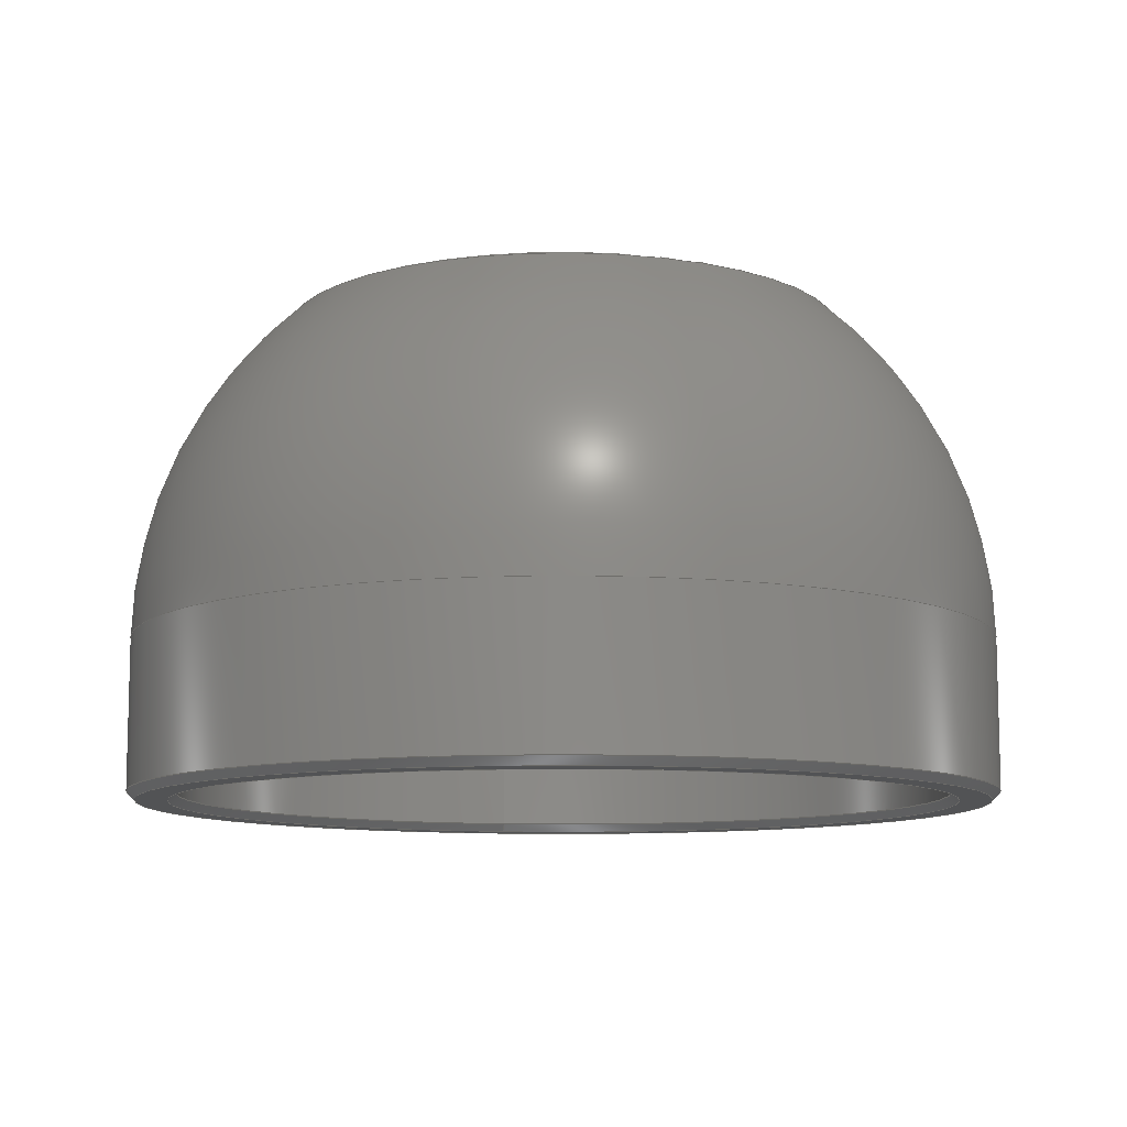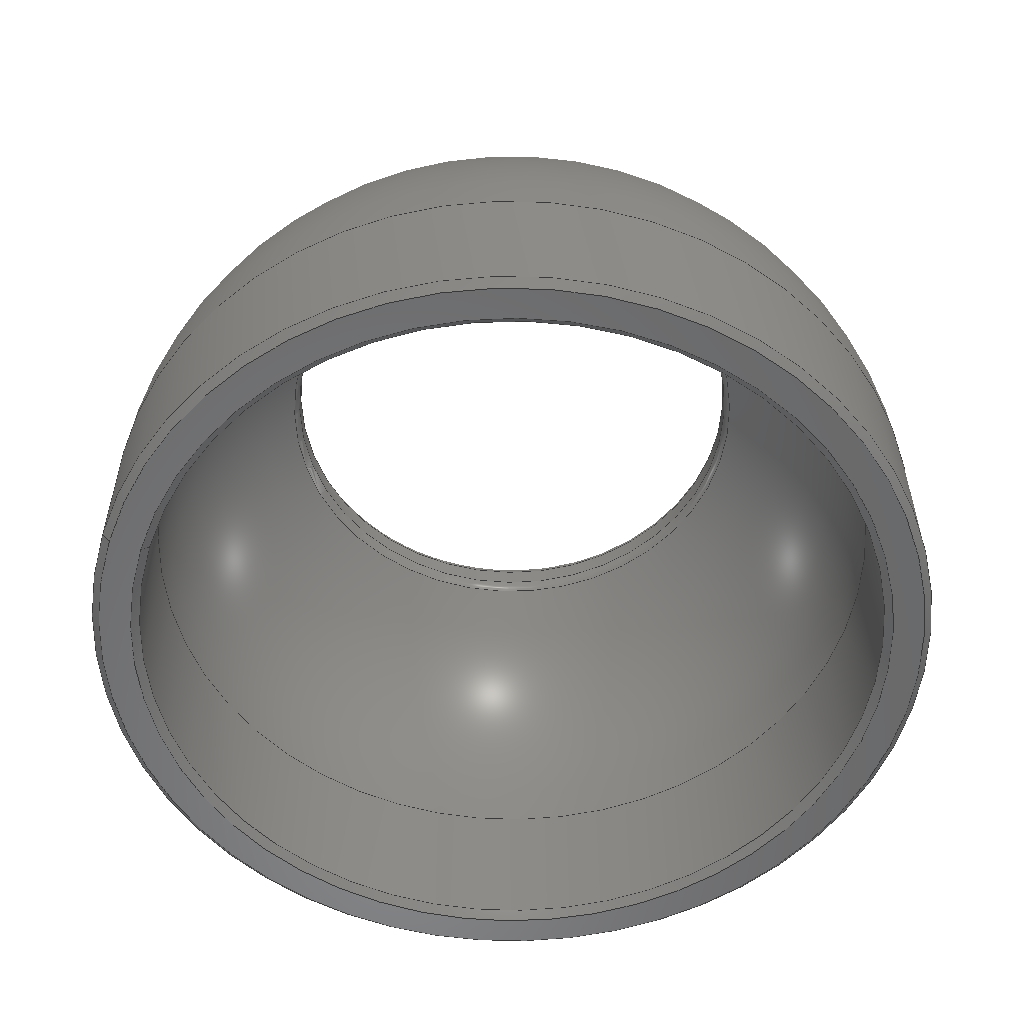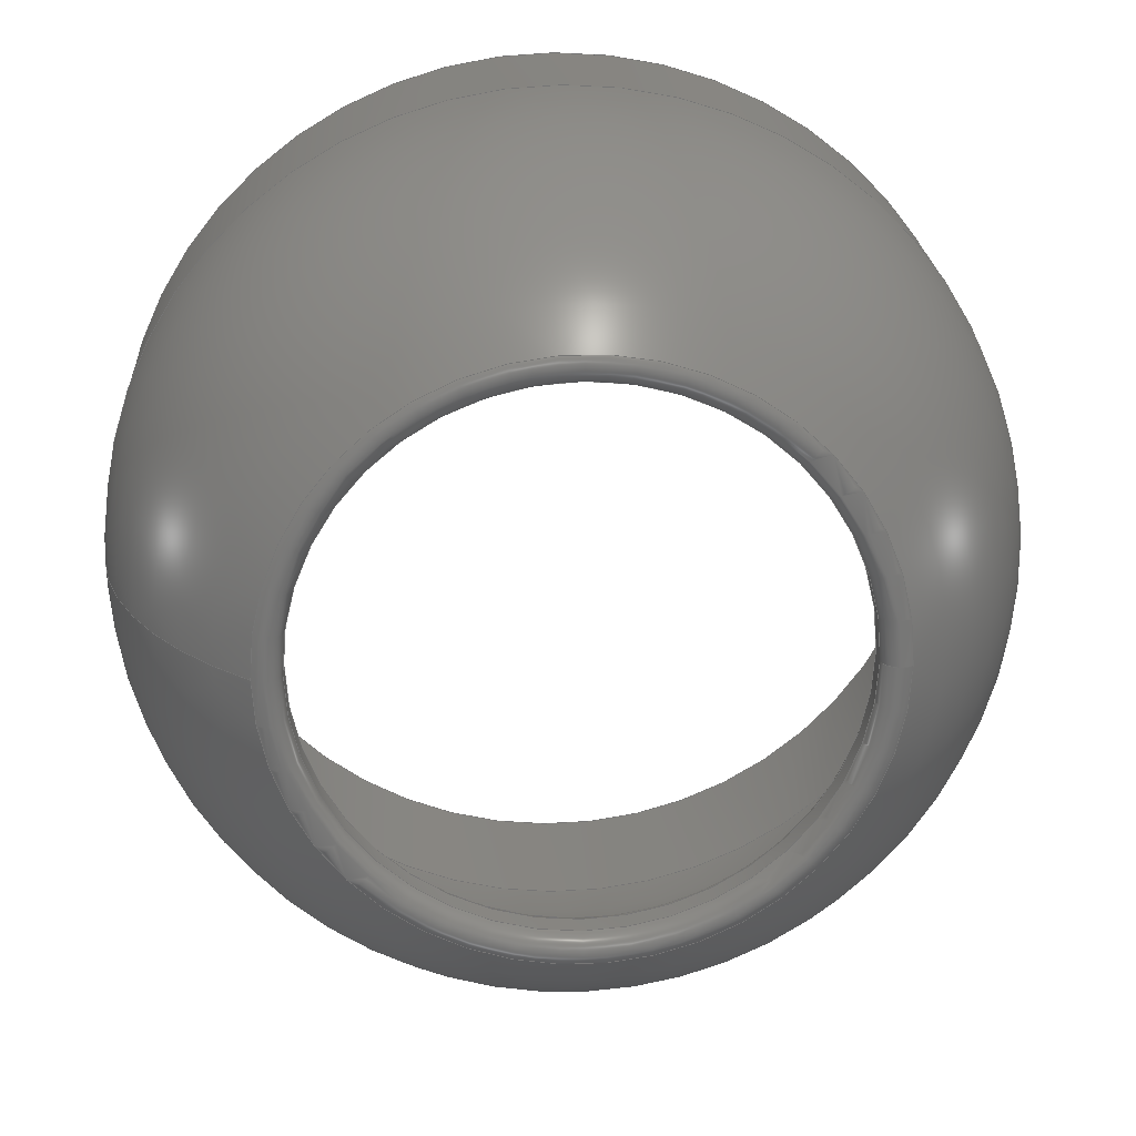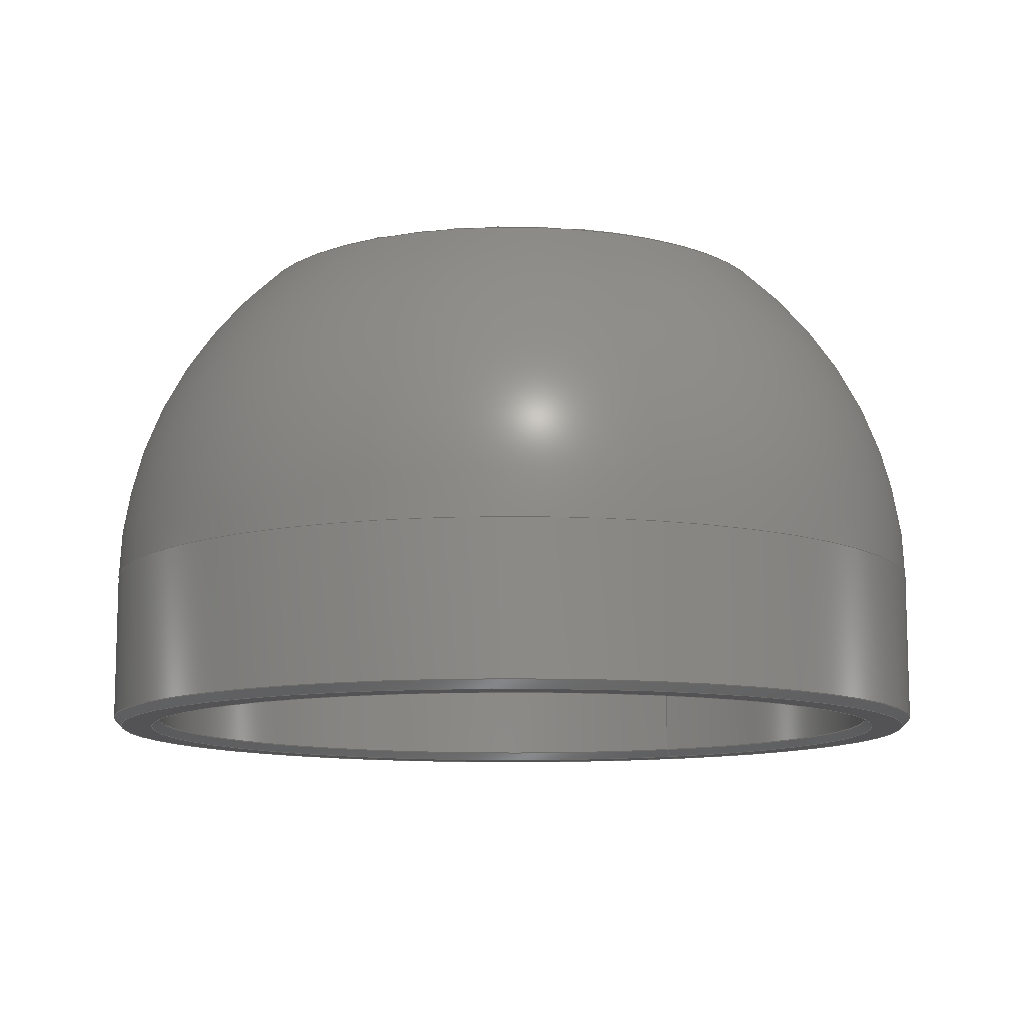
<metadata>
{"format":"step","ext":"step","renderer":"f3d","projection":"perspective","resolution":1024,"background":"white","views":[{"elev":-10.0,"azim":79.7,"up":"+Z"},{"elev":-55.1,"azim":-18.7,"up":"+Z"},{"elev":21.5,"azim":-3.2,"up":"+Y"},{"elev":-10.8,"azim":120.2,"up":"+Z"}]}
</metadata>
<code>
ISO-10303-21;
DATA;
#1=MECHANICAL_DESIGN_GEOMETRIC_PRESENTATION_REPRESENTATION('',(#4),#295);
#2=SHAPE_REPRESENTATION_RELATIONSHIP('SRR','None',#302,#3);
#3=ADVANCED_BREP_SHAPE_REPRESENTATION('',(#5),#294);
#4=STYLED_ITEM('',(#311),#5);
#5=MANIFOLD_SOLID_BREP('Body1',#149);
#6=SPHERICAL_SURFACE('',#182,27.2);
#7=SPHERICAL_SURFACE('',#187,24.2);
#8=TOROIDAL_SURFACE('',#174,17,1);
#9=TOROIDAL_SURFACE('',#184,17,1);
#10=CYLINDRICAL_SURFACE('',#168,24.2);
#11=CYLINDRICAL_SURFACE('',#172,27.2);
#12=CYLINDRICAL_SURFACE('',#180,16);
#13=FACE_BOUND('',#27,.T.);
#14=PLANE('',#166);
#15=FACE_OUTER_BOUND('',#25,.T.);
#16=FACE_OUTER_BOUND('',#26,.T.);
#17=FACE_OUTER_BOUND('',#28,.T.);
#18=FACE_OUTER_BOUND('',#29,.T.);
#19=FACE_OUTER_BOUND('',#30,.T.);
#20=FACE_OUTER_BOUND('',#31,.T.);
#21=FACE_OUTER_BOUND('',#32,.T.);
#22=FACE_OUTER_BOUND('',#33,.T.);
#23=FACE_OUTER_BOUND('',#34,.T.);
#24=FACE_OUTER_BOUND('',#35,.T.);
#25=EDGE_LOOP('',(#95,#96,#97,#98));
#26=EDGE_LOOP('',(#99));
#27=EDGE_LOOP('',(#100));
#28=EDGE_LOOP('',(#101,#102,#103,#104));
#29=EDGE_LOOP('',(#105,#106,#107,#108));
#30=EDGE_LOOP('',(#109,#110,#111,#112));
#31=EDGE_LOOP('',(#113,#114,#115,#116,#117,#118));
#32=EDGE_LOOP('',(#119,#120,#121,#122,#123));
#33=EDGE_LOOP('',(#124,#125,#126,#127,#128));
#34=EDGE_LOOP('',(#129,#130,#131,#132));
#35=EDGE_LOOP('',(#133,#134,#135,#136));
#36=LINE('',#253,#41);
#37=LINE('',#260,#42);
#38=LINE('',#265,#43);
#39=LINE('',#269,#44);
#40=LINE('',#283,#45);
#41=VECTOR('',#195,24.45);
#42=VECTOR('',#204,24.2);
#43=VECTOR('',#211,26.95);
#44=VECTOR('',#216,24.2);
#45=VECTOR('',#233,16);
#46=CIRCLE('',#164,24.7);
#47=CIRCLE('',#165,24.2);
#48=CIRCLE('',#167,26.7);
#49=CIRCLE('',#169,24.2);
#50=CIRCLE('',#171,27.2);
#51=CIRCLE('',#173,27.2);
#52=CIRCLE('',#175,17.65);
#53=CIRCLE('',#176,1);
#54=CIRCLE('',#177,16);
#55=CIRCLE('',#178,16);
#56=CIRCLE('',#179,17.65);
#57=CIRCLE('',#181,16);
#58=CIRCLE('',#183,27.2);
#59=CIRCLE('',#185,16.33);
#60=CIRCLE('',#186,1);
#61=CIRCLE('',#188,24.2);
#62=VERTEX_POINT('',#250);
#63=VERTEX_POINT('',#252);
#64=VERTEX_POINT('',#256);
#65=VERTEX_POINT('',#259);
#66=VERTEX_POINT('',#263);
#67=VERTEX_POINT('',#267);
#68=VERTEX_POINT('',#271);
#69=VERTEX_POINT('',#272);
#70=VERTEX_POINT('',#274);
#71=VERTEX_POINT('',#276);
#72=VERTEX_POINT('',#281);
#73=VERTEX_POINT('',#287);
#74=EDGE_CURVE('',#62,#62,#46,.T.);
#75=EDGE_CURVE('',#62,#63,#36,.T.);
#76=EDGE_CURVE('',#63,#63,#47,.T.);
#77=EDGE_CURVE('',#64,#64,#48,.T.);
#78=EDGE_CURVE('',#63,#65,#37,.T.);
#79=EDGE_CURVE('',#65,#65,#49,.T.);
#80=EDGE_CURVE('',#66,#66,#50,.T.);
#81=EDGE_CURVE('',#66,#64,#38,.T.);
#82=EDGE_CURVE('',#67,#67,#51,.T.);
#83=EDGE_CURVE('',#67,#66,#39,.T.);
#84=EDGE_CURVE('',#68,#69,#52,.T.);
#85=EDGE_CURVE('',#69,#70,#53,.T.);
#86=EDGE_CURVE('',#70,#71,#54,.T.);
#87=EDGE_CURVE('',#71,#70,#55,.T.);
#88=EDGE_CURVE('',#69,#68,#56,.T.);
#89=EDGE_CURVE('',#72,#72,#57,.T.);
#90=EDGE_CURVE('',#72,#71,#40,.T.);
#91=EDGE_CURVE('',#68,#67,#58,.T.);
#92=EDGE_CURVE('',#73,#73,#59,.T.);
#93=EDGE_CURVE('',#73,#72,#60,.T.);
#94=EDGE_CURVE('',#65,#73,#61,.T.);
#95=ORIENTED_EDGE('',*,*,#74,.T.);
#96=ORIENTED_EDGE('',*,*,#75,.T.);
#97=ORIENTED_EDGE('',*,*,#76,.T.);
#98=ORIENTED_EDGE('',*,*,#75,.F.);
#99=ORIENTED_EDGE('',*,*,#77,.F.);
#100=ORIENTED_EDGE('',*,*,#74,.F.);
#101=ORIENTED_EDGE('',*,*,#76,.F.);
#102=ORIENTED_EDGE('',*,*,#78,.T.);
#103=ORIENTED_EDGE('',*,*,#79,.T.);
#104=ORIENTED_EDGE('',*,*,#78,.F.);
#105=ORIENTED_EDGE('',*,*,#80,.T.);
#106=ORIENTED_EDGE('',*,*,#81,.T.);
#107=ORIENTED_EDGE('',*,*,#77,.T.);
#108=ORIENTED_EDGE('',*,*,#81,.F.);
#109=ORIENTED_EDGE('',*,*,#82,.F.);
#110=ORIENTED_EDGE('',*,*,#83,.T.);
#111=ORIENTED_EDGE('',*,*,#80,.F.);
#112=ORIENTED_EDGE('',*,*,#83,.F.);
#113=ORIENTED_EDGE('',*,*,#84,.T.);
#114=ORIENTED_EDGE('',*,*,#85,.T.);
#115=ORIENTED_EDGE('',*,*,#86,.T.);
#116=ORIENTED_EDGE('',*,*,#87,.T.);
#117=ORIENTED_EDGE('',*,*,#85,.F.);
#118=ORIENTED_EDGE('',*,*,#88,.T.);
#119=ORIENTED_EDGE('',*,*,#89,.F.);
#120=ORIENTED_EDGE('',*,*,#90,.T.);
#121=ORIENTED_EDGE('',*,*,#86,.F.);
#122=ORIENTED_EDGE('',*,*,#87,.F.);
#123=ORIENTED_EDGE('',*,*,#90,.F.);
#124=ORIENTED_EDGE('',*,*,#84,.F.);
#125=ORIENTED_EDGE('',*,*,#91,.T.);
#126=ORIENTED_EDGE('',*,*,#82,.T.);
#127=ORIENTED_EDGE('',*,*,#91,.F.);
#128=ORIENTED_EDGE('',*,*,#88,.F.);
#129=ORIENTED_EDGE('',*,*,#92,.T.);
#130=ORIENTED_EDGE('',*,*,#93,.T.);
#131=ORIENTED_EDGE('',*,*,#89,.T.);
#132=ORIENTED_EDGE('',*,*,#93,.F.);
#133=ORIENTED_EDGE('',*,*,#79,.F.);
#134=ORIENTED_EDGE('',*,*,#94,.T.);
#135=ORIENTED_EDGE('',*,*,#92,.F.);
#136=ORIENTED_EDGE('',*,*,#94,.F.);
#137=CONICAL_SURFACE('',#163,24.45,0.7854);
#138=CONICAL_SURFACE('',#170,26.95,0.7854);
#139=ADVANCED_FACE('',(#15),#137,.F.);
#140=ADVANCED_FACE('',(#16,#13),#14,.F.);
#141=ADVANCED_FACE('',(#17),#10,.F.);
#142=ADVANCED_FACE('',(#18),#138,.T.);
#143=ADVANCED_FACE('',(#19),#11,.T.);
#144=ADVANCED_FACE('',(#20),#8,.T.);
#145=ADVANCED_FACE('',(#21),#12,.F.);
#146=ADVANCED_FACE('',(#22),#6,.T.);
#147=ADVANCED_FACE('',(#23),#9,.T.);
#148=ADVANCED_FACE('',(#24),#7,.F.);
#149=CLOSED_SHELL('',(#139,#140,#141,#142,#143,#144,#145,#146,#147,#148));
#150=DERIVED_UNIT_ELEMENT(#152,1);
#151=DERIVED_UNIT_ELEMENT(#297,-3);
#152=(
MASS_UNIT()
NAMED_UNIT(*)
SI_UNIT(.KILO.,.GRAM.)
);
#153=DERIVED_UNIT((#150,#151));
#154=MEASURE_REPRESENTATION_ITEM('density measure',
POSITIVE_RATIO_MEASURE(7850),#153);
#155=PROPERTY_DEFINITION_REPRESENTATION(#160,#157);
#156=PROPERTY_DEFINITION_REPRESENTATION(#161,#158);
#157=REPRESENTATION('material name',(#159),#294);
#158=REPRESENTATION('density',(#154),#294);
#159=DESCRIPTIVE_REPRESENTATION_ITEM('Steel','Steel');
#160=PROPERTY_DEFINITION('material property','material name',#304);
#161=PROPERTY_DEFINITION('material property','density of part',#304);
#162=AXIS2_PLACEMENT_3D('',#248,#189,#190);
#163=AXIS2_PLACEMENT_3D('',#249,#191,#192);
#164=AXIS2_PLACEMENT_3D('',#251,#193,#194);
#165=AXIS2_PLACEMENT_3D('',#254,#196,#197);
#166=AXIS2_PLACEMENT_3D('',#255,#198,#199);
#167=AXIS2_PLACEMENT_3D('',#257,#200,#201);
#168=AXIS2_PLACEMENT_3D('',#258,#202,#203);
#169=AXIS2_PLACEMENT_3D('',#261,#205,#206);
#170=AXIS2_PLACEMENT_3D('',#262,#207,#208);
#171=AXIS2_PLACEMENT_3D('',#264,#209,#210);
#172=AXIS2_PLACEMENT_3D('',#266,#212,#213);
#173=AXIS2_PLACEMENT_3D('',#268,#214,#215);
#174=AXIS2_PLACEMENT_3D('',#270,#217,#218);
#175=AXIS2_PLACEMENT_3D('',#273,#219,#220);
#176=AXIS2_PLACEMENT_3D('',#275,#221,#222);
#177=AXIS2_PLACEMENT_3D('',#277,#223,#224);
#178=AXIS2_PLACEMENT_3D('',#278,#225,#226);
#179=AXIS2_PLACEMENT_3D('',#279,#227,#228);
#180=AXIS2_PLACEMENT_3D('',#280,#229,#230);
#181=AXIS2_PLACEMENT_3D('',#282,#231,#232);
#182=AXIS2_PLACEMENT_3D('',#284,#234,#235);
#183=AXIS2_PLACEMENT_3D('',#285,#236,#237);
#184=AXIS2_PLACEMENT_3D('',#286,#238,#239);
#185=AXIS2_PLACEMENT_3D('',#288,#240,#241);
#186=AXIS2_PLACEMENT_3D('',#289,#242,#243);
#187=AXIS2_PLACEMENT_3D('',#290,#244,#245);
#188=AXIS2_PLACEMENT_3D('',#291,#246,#247);
#189=DIRECTION('axis',(0,0,1));
#190=DIRECTION('refdir',(1,0,0));
#191=DIRECTION('center_axis',(0,0,-1));
#192=DIRECTION('ref_axis',(1,0,0));
#193=DIRECTION('center_axis',(0,0,-1));
#194=DIRECTION('ref_axis',(1,0,0));
#195=DIRECTION('',(0.7071,-8.66e-17,0.7071));
#196=DIRECTION('center_axis',(0,0,1));
#197=DIRECTION('ref_axis',(1,0,0));
#198=DIRECTION('center_axis',(0,0,1));
#199=DIRECTION('ref_axis',(1,0,0));
#200=DIRECTION('center_axis',(0,0,1));
#201=DIRECTION('ref_axis',(1,0,0));
#202=DIRECTION('center_axis',(0,0,1));
#203=DIRECTION('ref_axis',(1,0,0));
#204=DIRECTION('',(0,0,1));
#205=DIRECTION('center_axis',(0,0,1));
#206=DIRECTION('ref_axis',(1,0,0));
#207=DIRECTION('center_axis',(0,0,1));
#208=DIRECTION('ref_axis',(1,0,0));
#209=DIRECTION('center_axis',(0,0,-1));
#210=DIRECTION('ref_axis',(1,0,0));
#211=DIRECTION('',(0.7071,8.66e-17,-0.7071));
#212=DIRECTION('center_axis',(0,0,1));
#213=DIRECTION('ref_axis',(1,0,0));
#214=DIRECTION('center_axis',(0,0,1));
#215=DIRECTION('ref_axis',(1,0,0));
#216=DIRECTION('',(0,0,-1));
#217=DIRECTION('center_axis',(0,0,-1));
#218=DIRECTION('ref_axis',(-1,0,0));
#219=DIRECTION('center_axis',(0,0,1));
#220=DIRECTION('ref_axis',(1,0,0));
#221=DIRECTION('center_axis',(-1.225e-16,-1,0));
#222=DIRECTION('ref_axis',(1,-1.225e-16,0));
#223=DIRECTION('center_axis',(0,0,-1));
#224=DIRECTION('ref_axis',(1,0,0));
#225=DIRECTION('center_axis',(0,0,-1));
#226=DIRECTION('ref_axis',(1,0,0));
#227=DIRECTION('center_axis',(0,0,1));
#228=DIRECTION('ref_axis',(1,0,0));
#229=DIRECTION('center_axis',(0,0,1));
#230=DIRECTION('ref_axis',(1,0,0));
#231=DIRECTION('center_axis',(0,0,1));
#232=DIRECTION('ref_axis',(1,0,0));
#233=DIRECTION('',(0,0,1));
#234=DIRECTION('center_axis',(6.123e-17,0,1));
#235=DIRECTION('ref_axis',(1,0,0));
#236=DIRECTION('center_axis',(1.225e-16,-1,0));
#237=DIRECTION('ref_axis',(-1,-1.225e-16,0));
#238=DIRECTION('center_axis',(0,0,1));
#239=DIRECTION('ref_axis',(1,0,0));
#240=DIRECTION('center_axis',(0,0,-1));
#241=DIRECTION('ref_axis',(1,0,0));
#242=DIRECTION('center_axis',(1.225e-16,-1,0));
#243=DIRECTION('ref_axis',(-1,-1.225e-16,0));
#244=DIRECTION('center_axis',(6.123e-17,0,1));
#245=DIRECTION('ref_axis',(1,0,0));
#246=DIRECTION('center_axis',(-1.225e-16,1,0));
#247=DIRECTION('ref_axis',(-1,-1.225e-16,0));
#248=CARTESIAN_POINT('',(0,0,0));
#249=CARTESIAN_POINT('Origin',(0,0,0.25));
#250=CARTESIAN_POINT('',(-24.7,3.025e-15,0));
#251=CARTESIAN_POINT('Origin',(0,0,0));
#252=CARTESIAN_POINT('',(-24.2,-2.964e-15,0.5));
#253=CARTESIAN_POINT('',(-24.45,2.994e-15,0.25));
#254=CARTESIAN_POINT('Origin',(0,0,0.5));
#255=CARTESIAN_POINT('Origin',(0,0,0));
#256=CARTESIAN_POINT('',(-26.7,-3.27e-15,0));
#257=CARTESIAN_POINT('Origin',(0,0,0));
#258=CARTESIAN_POINT('Origin',(0,0,0));
#259=CARTESIAN_POINT('',(-24.2,-2.964e-15,10));
#260=CARTESIAN_POINT('',(-24.2,-2.964e-15,0));
#261=CARTESIAN_POINT('Origin',(0,0,10));
#262=CARTESIAN_POINT('Origin',(0,0,0.25));
#263=CARTESIAN_POINT('',(-27.2,3.331e-15,0.5));
#264=CARTESIAN_POINT('Origin',(0,0,0.5));
#265=CARTESIAN_POINT('',(-26.95,-3.3e-15,0.25));
#266=CARTESIAN_POINT('Origin',(0,0,0));
#267=CARTESIAN_POINT('',(-27.2,-3.331e-15,10));
#268=CARTESIAN_POINT('Origin',(0,0,10));
#269=CARTESIAN_POINT('',(-27.2,-3.331e-15,0));
#270=CARTESIAN_POINT('Origin',(0,0,29.94));
#271=CARTESIAN_POINT('',(-17.65,-2.161e-15,30.7));
#272=CARTESIAN_POINT('',(17.65,-2.161e-15,30.7));
#273=CARTESIAN_POINT('Origin',(0,0,30.7));
#274=CARTESIAN_POINT('',(16,-1.959e-15,29.94));
#275=CARTESIAN_POINT('Origin',(17,-2.082e-15,29.94));
#276=CARTESIAN_POINT('',(-16,1.959e-15,29.94));
#277=CARTESIAN_POINT('Origin',(0,0,29.94));
#278=CARTESIAN_POINT('Origin',(0,0,29.94));
#279=CARTESIAN_POINT('Origin',(0,0,30.7));
#280=CARTESIAN_POINT('Origin',(0,0,0));
#281=CARTESIAN_POINT('',(-16,-1.959e-15,28.6));
#282=CARTESIAN_POINT('Origin',(0,0,28.6));
#283=CARTESIAN_POINT('',(-16,-1.959e-15,0));
#284=CARTESIAN_POINT('Origin',(0,0,10));
#285=CARTESIAN_POINT('Origin',(0,0,10));
#286=CARTESIAN_POINT('Origin',(0,0,28.6));
#287=CARTESIAN_POINT('',(-16.33,1.999e-15,27.86));
#288=CARTESIAN_POINT('Origin',(0,0,27.86));
#289=CARTESIAN_POINT('Origin',(-17,-2.082e-15,28.6));
#290=CARTESIAN_POINT('Origin',(0,0,10));
#291=CARTESIAN_POINT('Origin',(0,0,10));
#292=UNCERTAINTY_MEASURE_WITH_UNIT(LENGTH_MEASURE(0.01),#296,
'DISTANCE_ACCURACY_VALUE',
'Maximum model space distance between geometric entities at asserted c
onnectivities');
#293=UNCERTAINTY_MEASURE_WITH_UNIT(LENGTH_MEASURE(0.01),#296,
'DISTANCE_ACCURACY_VALUE',
'Maximum model space distance between geometric entities at asserted c
onnectivities');
#294=(
GEOMETRIC_REPRESENTATION_CONTEXT(3)
GLOBAL_UNCERTAINTY_ASSIGNED_CONTEXT((#292))
GLOBAL_UNIT_ASSIGNED_CONTEXT((#296,#298,#299))
REPRESENTATION_CONTEXT('','3D')
);
#295=(
GEOMETRIC_REPRESENTATION_CONTEXT(3)
GLOBAL_UNCERTAINTY_ASSIGNED_CONTEXT((#293))
GLOBAL_UNIT_ASSIGNED_CONTEXT((#296,#298,#299))
REPRESENTATION_CONTEXT('','3D')
);
#296=(
LENGTH_UNIT()
NAMED_UNIT(*)
SI_UNIT(.MILLI.,.METRE.)
);
#297=(
LENGTH_UNIT()
NAMED_UNIT(*)
SI_UNIT($,.METRE.)
);
#298=(
NAMED_UNIT(*)
PLANE_ANGLE_UNIT()
SI_UNIT($,.RADIAN.)
);
#299=(
NAMED_UNIT(*)
SI_UNIT($,.STERADIAN.)
SOLID_ANGLE_UNIT()
);
#300=SHAPE_DEFINITION_REPRESENTATION(#301,#302);
#301=PRODUCT_DEFINITION_SHAPE('',$,#304);
#302=SHAPE_REPRESENTATION('',(#162),#294);
#303=PRODUCT_DEFINITION_CONTEXT('part definition',#308,'design');
#304=PRODUCT_DEFINITION('Didgeridoo Bell + Mouthpiece',
'Didgeridoo Bell + Mouthpiece v1',#305,#303);
#305=PRODUCT_DEFINITION_FORMATION('',$,#310);
#306=PRODUCT_RELATED_PRODUCT_CATEGORY('Didgeridoo Bell + Mouthpiece v1',
'Didgeridoo Bell + Mouthpiece v1',(#310));
#307=APPLICATION_PROTOCOL_DEFINITION('international standard',
'automotive_design',2009,#308);
#308=APPLICATION_CONTEXT(
'Core Data for Automotive Mechanical Design Process');
#309=PRODUCT_CONTEXT('part definition',#308,'mechanical');
#310=PRODUCT('Didgeridoo Bell + Mouthpiece',
'Didgeridoo Bell + Mouthpiece v1',$,(#309));
#311=PRESENTATION_STYLE_ASSIGNMENT((#312));
#312=SURFACE_STYLE_USAGE(.BOTH.,#313);
#313=SURFACE_SIDE_STYLE('',(#314));
#314=SURFACE_STYLE_FILL_AREA(#315);
#315=FILL_AREA_STYLE('Steel - Satin',(#316));
#316=FILL_AREA_STYLE_COLOUR('Steel - Satin',#317);
#317=COLOUR_RGB('Steel - Satin',0.6275,0.6275,0.6275);
ENDSEC;
END-ISO-10303-21;

</code>
